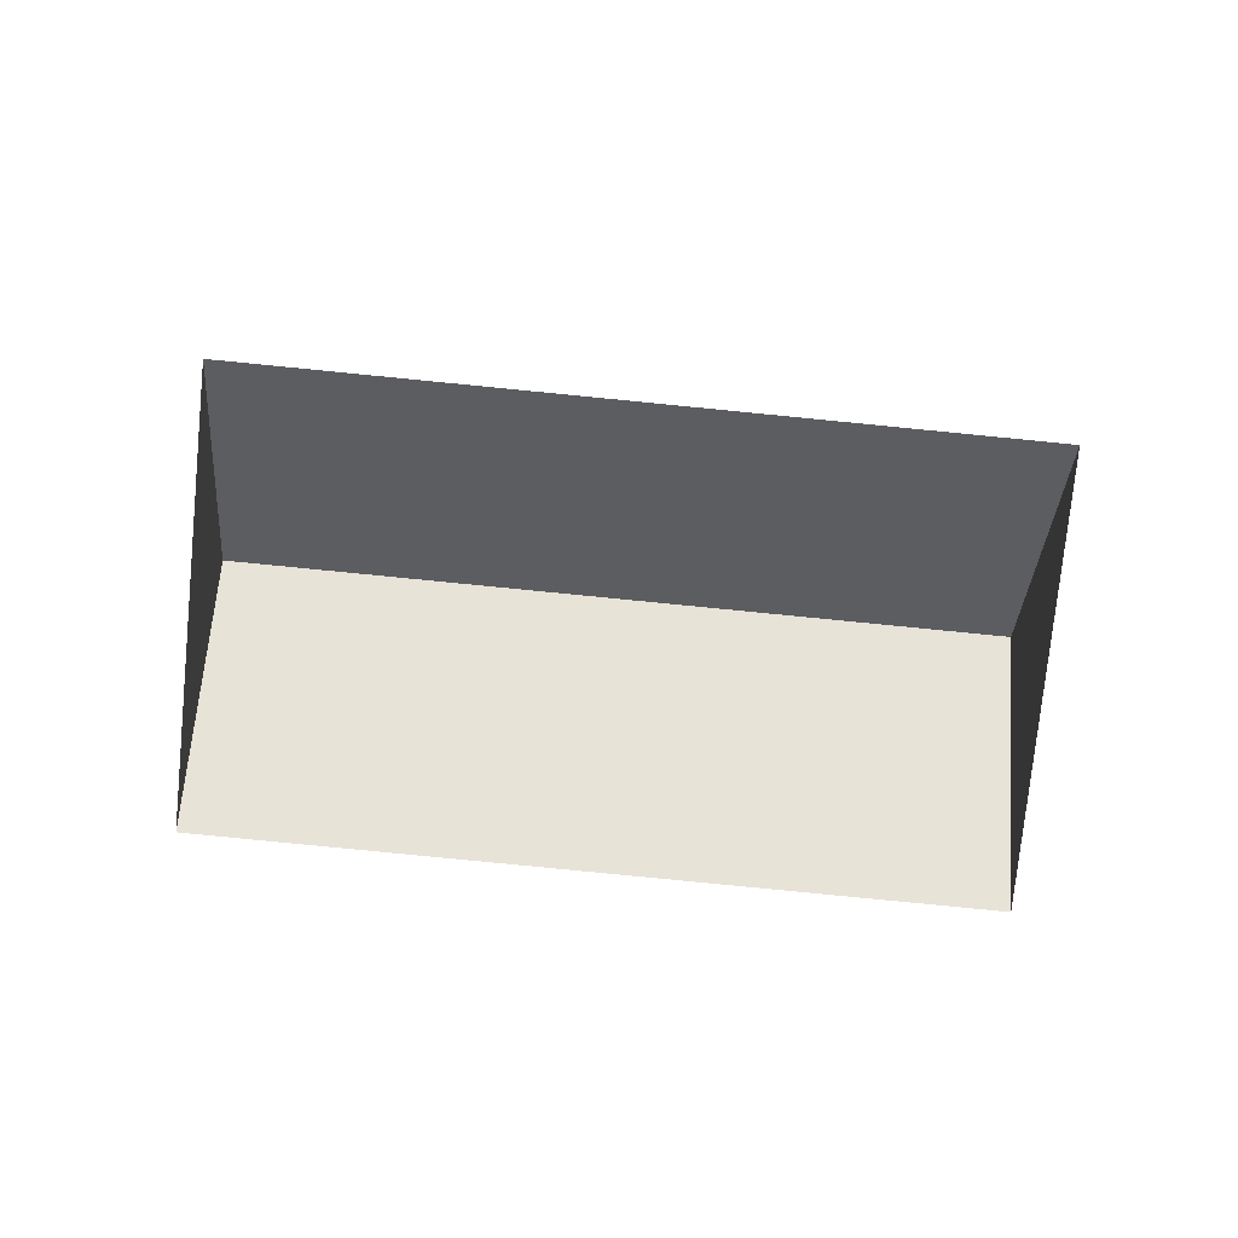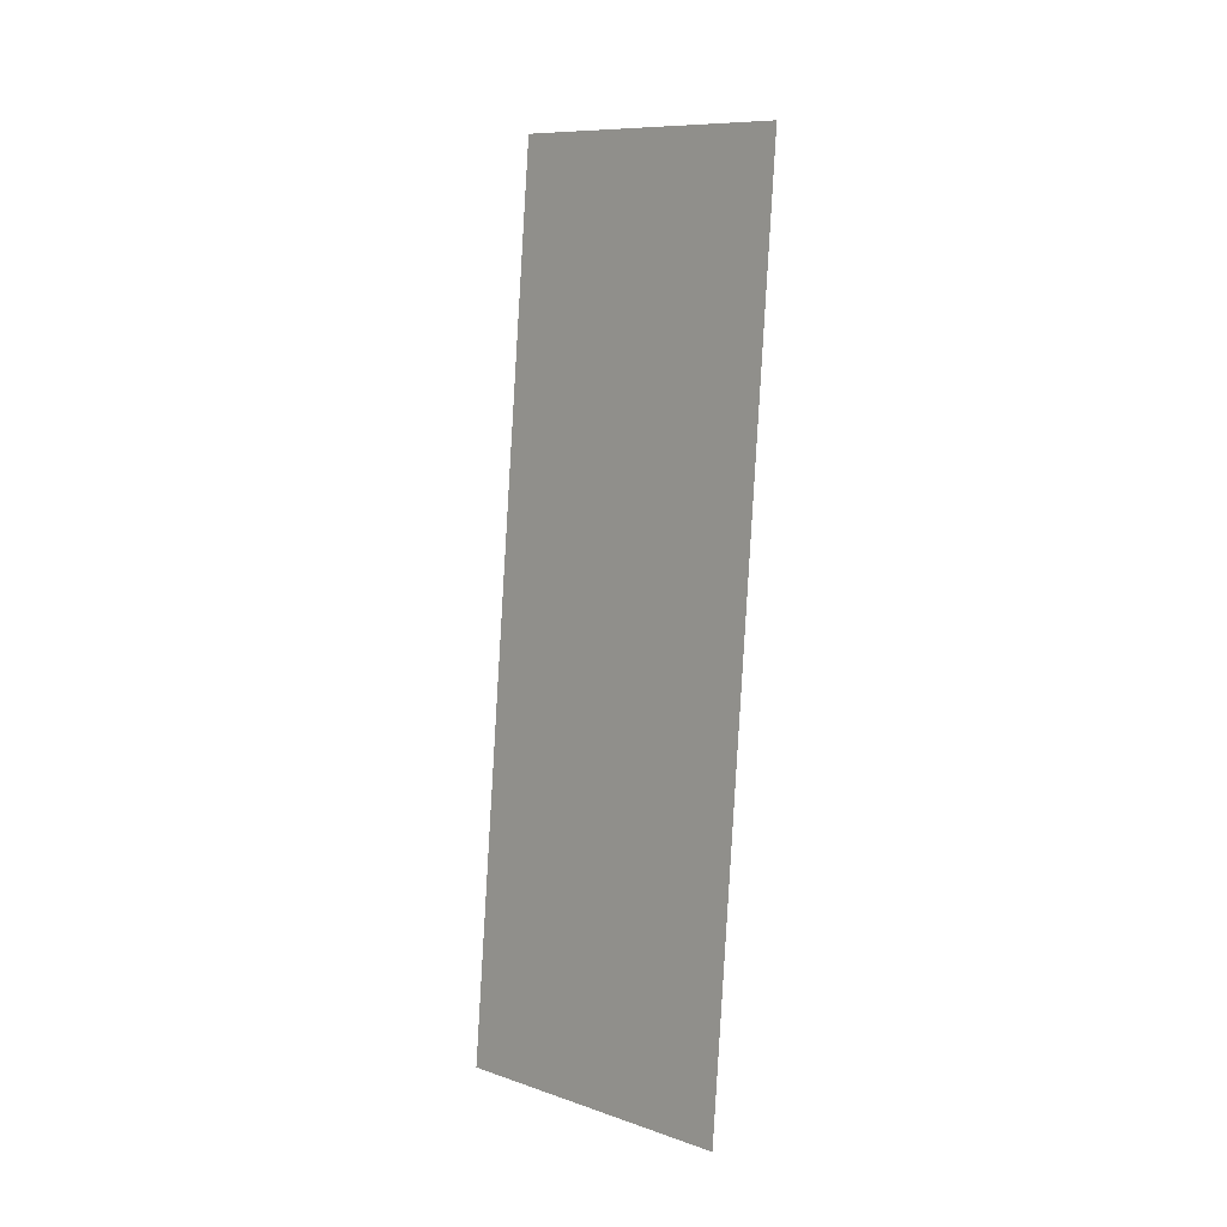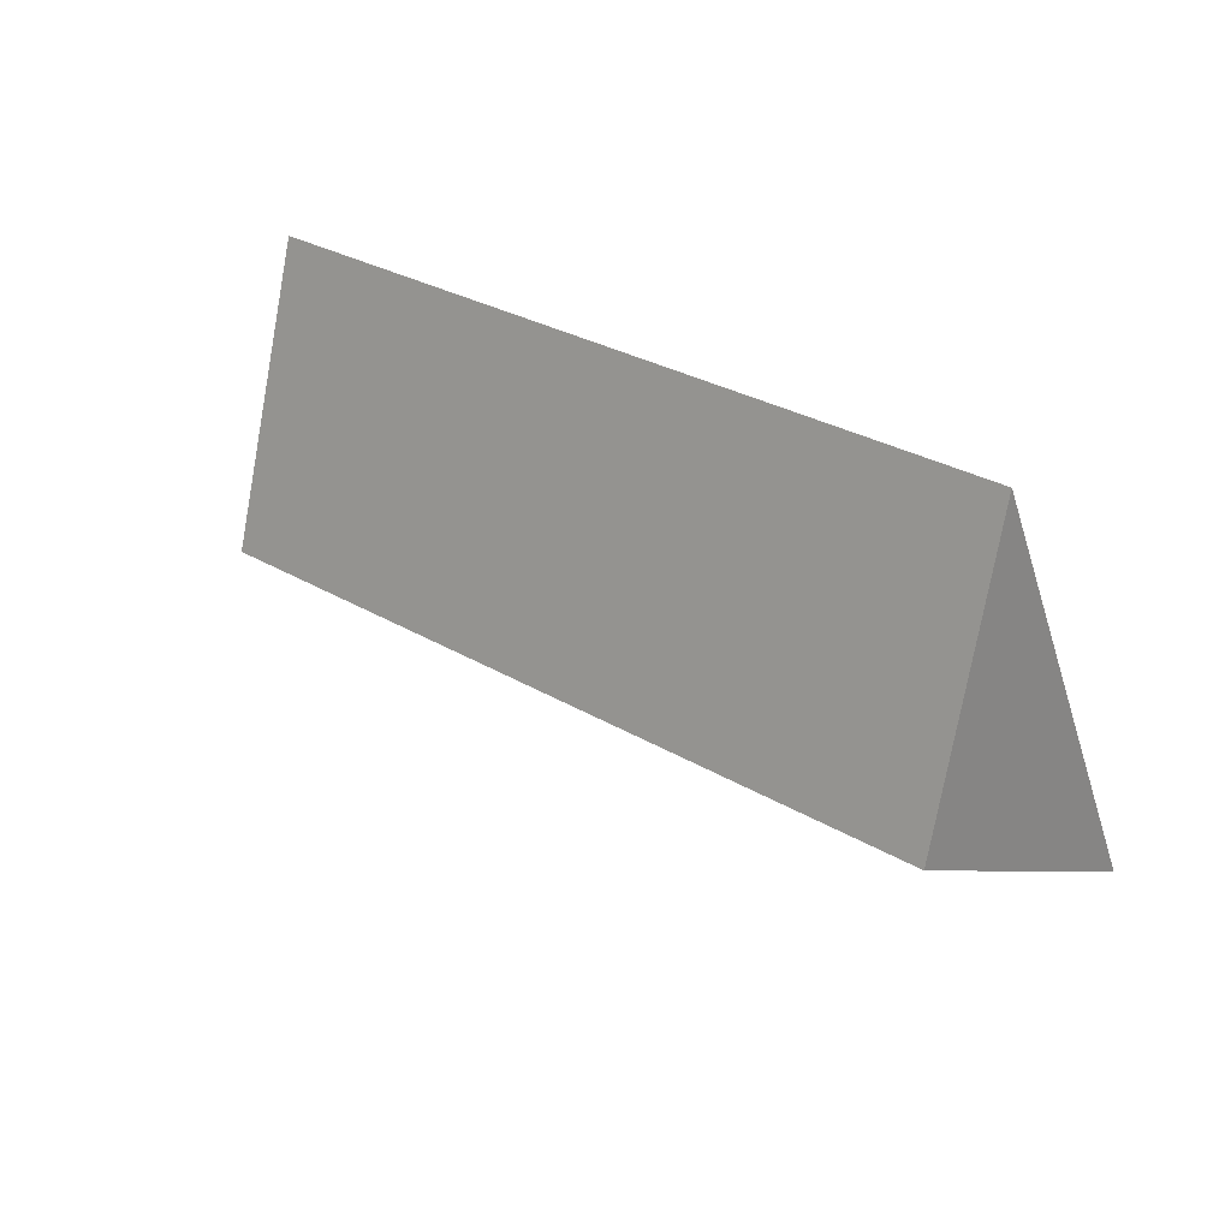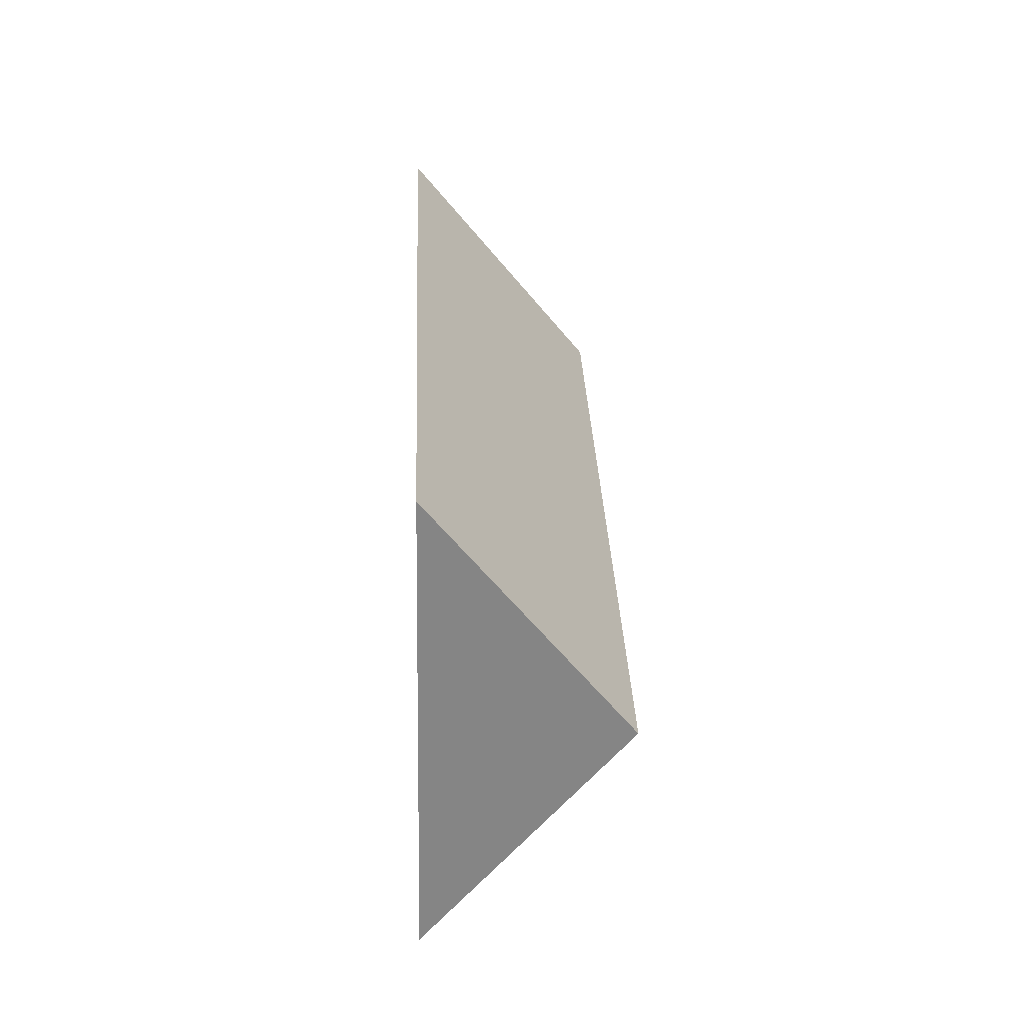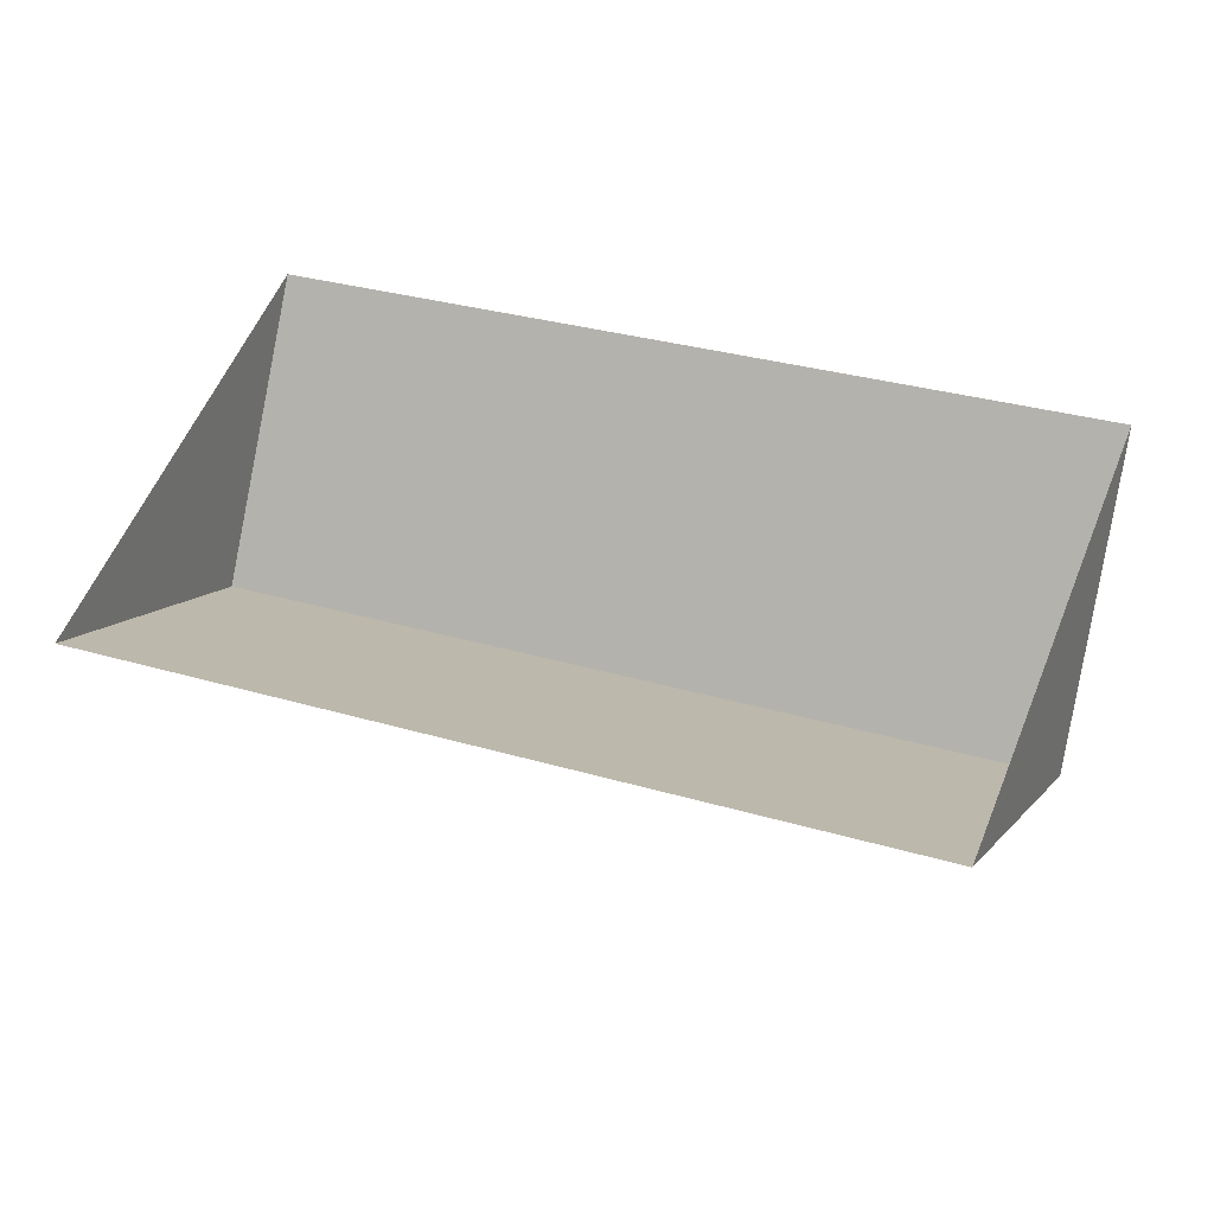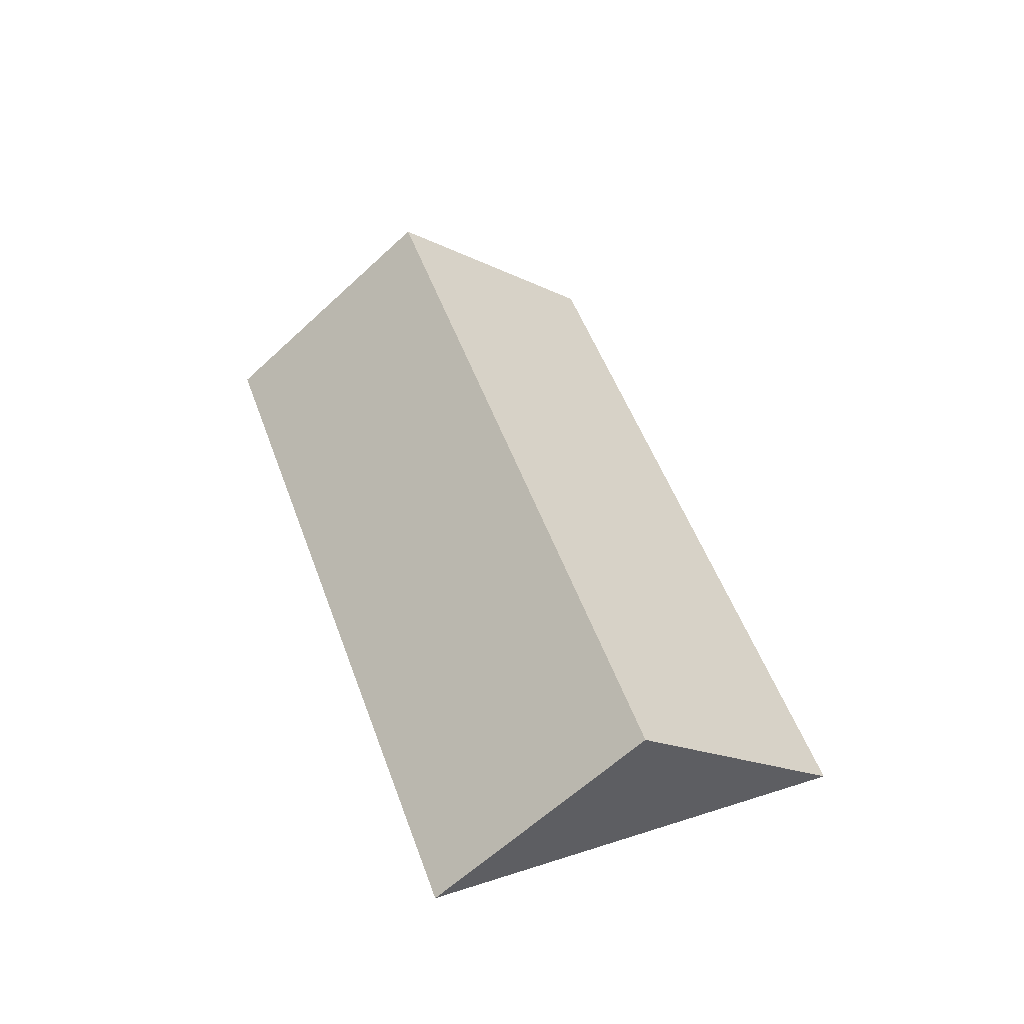
<metadata>
{"format":"obj","ext":"obj","renderer":"f3d","projection":"perspective","resolution":1024,"background":"white","views":[{"elev":-76.3,"azim":16.1,"up":"+Y"},{"elev":-63.6,"azim":-93.6,"up":"+Z"},{"elev":59.4,"azim":-141.1,"up":"+Z"},{"elev":6.7,"azim":87.8,"up":"+Z"},{"elev":-39.1,"azim":8.6,"up":"+Z"},{"elev":50.7,"azim":92.4,"up":"+Y"}]}
</metadata>
<code>
o BK39_500_017027_0053_roof
v 16.94 75 -167.4
v 78.37 75 -13.54
v 47.29 144.8 -91.34
v 288.6 75 -276.4
v 350.2 75 -122.1
v 319.1 145 -200.1
v 16.94 0 -167.4
v 78.37 0 -13.54
v 350.2 0 -122.1
v 288.6 0 -276.4
f 3 6 5 2
f 3 1 4 6
f 1 3 2
f 5 6 4

</code>
